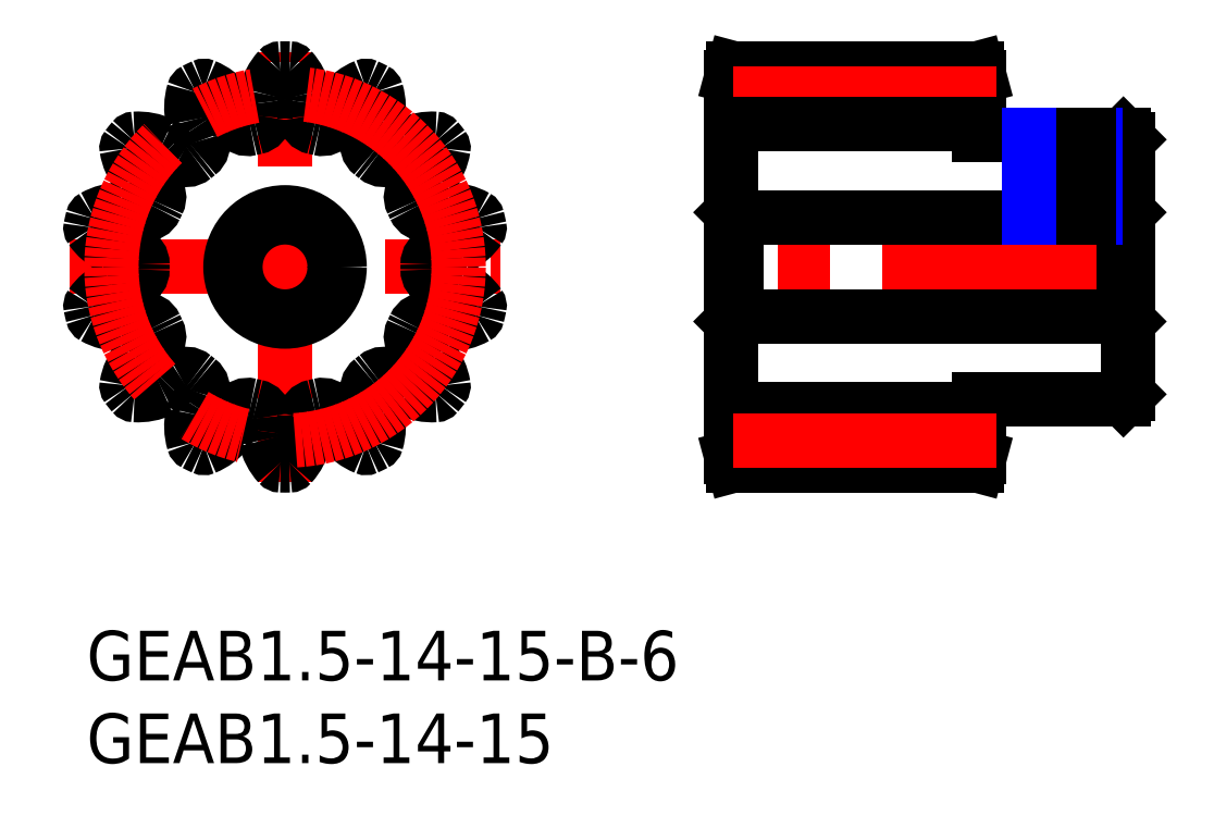
<metadata>
{"format":"dxf","ext":"dxf","renderer":"ezdxf+matplotlib","layout":"modelspace","background":"white","min_lineweight":24,"dpi":150}
</metadata>
<code>
0
SECTION
2
ENTITIES
0
INSERT
8
MSM_CONTINUOUS
2
*U3
10
0
20
0
30
0
0
INSERT
8
MSM_CONTINUOUS
2
*U4
10
0
20
0
30
0
0
LINE
8
MSM_CENTER
10
-1
20
22
30
0
11
25
21
22
31
0
0
LINE
8
MSM_CENTER
10
12
20
9
30
0
11
12
21
35
31
0
0
CIRCLE
8
MSM_CONTINUOUS
10
12
20
22
30
0
40
3
0
ARC
8
MSM_CONTINUOUS
10
12
20
22
30
0
40
12
50
345.8
51
348.4
0
ARC
8
MSM_CONTINUOUS
10
12
20
22
30
0
40
12
50
88.7
51
91.3
0
ARC
8
MSM_CONTINUOUS
10
11.73
20
33.85
30
0
40
0.15
50
91.3
51
138.2
0
ARC
8
MSM_CONTINUOUS
10
14.23
20
31.61
30
0
40
3.5
50
138.2
51
166.4
0
ARC
8
MSM_CONTINUOUS
10
12
20
32.15
30
0
40
1.209
50
166.4
51
189.3
0
ARC
8
MSM_CONTINUOUS
10
7.736
20
31.45
30
0
40
3.111
50
353.3
51
9.318
0
ARC
8
MSM_CONTINUOUS
10
10.08
20
31.18
30
0
40
0.75
50
281.8
51
353.3
0
ARC
8
MSM_CONTINUOUS
10
12
20
22
30
0
40
8.625
50
101.8
51
103.9
0
ARC
8
MSM_CONTINUOUS
10
9.747
20
31.1
30
0
40
0.75
50
212.4
51
283.9
0
ARC
8
MSM_CONTINUOUS
10
11.74
20
32.36
30
0
40
3.111
50
196.4
51
212.4
0
ARC
8
MSM_CONTINUOUS
10
7.596
20
31.14
30
0
40
1.209
50
16.4
51
39.29
0
ARC
8
MSM_CONTINUOUS
10
5.823
20
29.69
30
0
40
3.5
50
39.29
51
67.55
0
ARC
8
MSM_CONTINUOUS
10
7.103
20
32.79
30
0
40
0.15
50
67.55
51
114.4
0
ARC
8
MSM_CONTINUOUS
10
12
20
22
30
0
40
12
50
114.4
51
117
0
ARC
8
MSM_CONTINUOUS
10
6.617
20
32.56
30
0
40
0.15
50
117
51
163.9
0
ARC
8
MSM_CONTINUOUS
10
9.835
20
31.63
30
0
40
3.5
50
163.9
51
192.1
0
ARC
8
MSM_CONTINUOUS
10
7.596
20
31.14
30
0
40
1.209
50
192.1
51
215
0
ARC
8
MSM_CONTINUOUS
10
4.058
20
28.66
30
0
40
3.111
50
19.05
51
35.03
0
ARC
8
MSM_CONTINUOUS
10
6.29
20
29.44
30
0
40
0.75
50
307.5
51
19.05
0
ARC
8
MSM_CONTINUOUS
10
12
20
22
30
0
40
8.625
50
127.5
51
129.6
0
ARC
8
MSM_CONTINUOUS
10
6.021
20
29.22
30
0
40
0.75
50
238.1
51
309.6
0
ARC
8
MSM_CONTINUOUS
10
7.269
20
31.23
30
0
40
3.111
50
222.1
51
238.1
0
ARC
8
MSM_CONTINUOUS
10
4.064
20
28.33
30
0
40
1.209
50
42.11
51
65
0
ARC
8
MSM_CONTINUOUS
10
3.096
20
26.25
30
0
40
3.5
50
65
51
93.26
0
ARC
8
MSM_CONTINUOUS
10
2.906
20
29.6
30
0
40
0.15
50
93.26
51
140.1
0
ARC
8
MSM_CONTINUOUS
10
12
20
22
30
0
40
12
50
140.1
51
142.7
0
ARC
8
MSM_CONTINUOUS
10
2.57
20
29.18
30
0
40
0.15
50
142.7
51
189.6
0
ARC
8
MSM_CONTINUOUS
10
5.873
20
29.73
30
0
40
3.5
50
189.6
51
217.9
0
ARC
8
MSM_CONTINUOUS
10
4.064
20
28.33
30
0
40
1.209
50
217.9
51
240.7
0
ARC
8
MSM_CONTINUOUS
10
1.953
20
24.56
30
0
40
3.111
50
44.76
51
60.75
0
ARC
8
MSM_CONTINUOUS
10
3.629
20
26.22
30
0
40
0.75
50
333.2
51
44.76
0
ARC
8
MSM_CONTINUOUS
10
12
20
22
30
0
40
8.625
50
153.2
51
155.3
0
ARC
8
MSM_CONTINUOUS
10
3.48
20
25.91
30
0
40
0.75
50
263.8
51
335.3
0
ARC
8
MSM_CONTINUOUS
10
3.735
20
28.26
30
0
40
3.111
50
247.8
51
263.8
0
ARC
8
MSM_CONTINUOUS
10
2.104
20
24.26
30
0
40
1.209
50
67.83
51
90.71
0
ARC
8
MSM_CONTINUOUS
10
2.133
20
21.97
30
0
40
3.5
50
90.71
51
119
0
ARC
8
MSM_CONTINUOUS
10
0.5101
20
24.9
30
0
40
0.15
50
119
51
165.8
0
ARC
8
MSM_CONTINUOUS
10
12
20
22
30
0
40
12
50
165.8
51
168.4
0
ARC
8
MSM_CONTINUOUS
10
0.3901
20
24.37
30
0
40
0.15
50
168.4
51
215.3
0
ARC
8
MSM_CONTINUOUS
10
3.124
20
26.31
30
0
40
3.5
50
215.3
51
243.6
0
ARC
8
MSM_CONTINUOUS
10
2.104
20
24.26
30
0
40
1.209
50
243.6
51
266.5
0
ARC
8
MSM_CONTINUOUS
10
1.838
20
19.95
30
0
40
3.111
50
70.48
51
86.46
0
ARC
8
MSM_CONTINUOUS
10
2.627
20
22.17
30
0
40
0.75
50
359
51
70.48
0
ARC
8
MSM_CONTINUOUS
10
12
20
22
30
0
40
8.625
50
179
51
181
0
ARC
8
MSM_CONTINUOUS
10
2.627
20
21.83
30
0
40
0.75
50
289.5
51
1.05
0
ARC
8
MSM_CONTINUOUS
10
1.838
20
24.05
30
0
40
3.111
50
273.5
51
289.5
0
ARC
8
MSM_CONTINUOUS
10
2.104
20
19.74
30
0
40
1.209
50
93.54
51
116.4
0
ARC
8
MSM_CONTINUOUS
10
3.124
20
17.69
30
0
40
3.5
50
116.4
51
144.7
0
ARC
8
MSM_CONTINUOUS
10
0.3901
20
19.63
30
0
40
0.15
50
144.7
51
191.6
0
ARC
8
MSM_CONTINUOUS
10
12
20
22
30
0
40
12
50
191.6
51
194.2
0
ARC
8
MSM_CONTINUOUS
10
0.5101
20
19.1
30
0
40
0.15
50
194.2
51
241
0
ARC
8
MSM_CONTINUOUS
10
2.133
20
22.03
30
0
40
3.5
50
241
51
269.3
0
ARC
8
MSM_CONTINUOUS
10
2.104
20
19.74
30
0
40
1.209
50
269.3
51
292.2
0
ARC
8
MSM_CONTINUOUS
10
3.735
20
15.74
30
0
40
3.111
50
96.19
51
112.2
0
ARC
8
MSM_CONTINUOUS
10
3.48
20
18.09
30
0
40
0.75
50
24.66
51
96.19
0
ARC
8
MSM_CONTINUOUS
10
12
20
22
30
0
40
8.625
50
204.7
51
206.8
0
ARC
8
MSM_CONTINUOUS
10
3.629
20
17.78
30
0
40
0.75
50
315.2
51
26.76
0
ARC
8
MSM_CONTINUOUS
10
1.953
20
19.44
30
0
40
3.111
50
299.3
51
315.2
0
ARC
8
MSM_CONTINUOUS
10
4.064
20
15.67
30
0
40
1.209
50
119.3
51
142.1
0
ARC
8
MSM_CONTINUOUS
10
5.873
20
14.27
30
0
40
3.5
50
142.1
51
170.4
0
ARC
8
MSM_CONTINUOUS
10
2.57
20
14.82
30
0
40
0.15
50
170.4
51
217.3
0
ARC
8
MSM_CONTINUOUS
10
12
20
22
30
0
40
12
50
217.3
51
219.9
0
ARC
8
MSM_CONTINUOUS
10
2.906
20
14.4
30
0
40
0.15
50
219.9
51
266.7
0
ARC
8
MSM_CONTINUOUS
10
3.096
20
17.75
30
0
40
3.5
50
266.7
51
295
0
ARC
8
MSM_CONTINUOUS
10
4.064
20
15.67
30
0
40
1.209
50
295
51
317.9
0
ARC
8
MSM_CONTINUOUS
10
7.269
20
12.77
30
0
40
3.111
50
121.9
51
137.9
0
ARC
8
MSM_CONTINUOUS
10
6.021
20
14.78
30
0
40
0.75
50
50.38
51
121.9
0
ARC
8
MSM_CONTINUOUS
10
12
20
22
30
0
40
8.625
50
230.4
51
232.5
0
ARC
8
MSM_CONTINUOUS
10
6.29
20
14.56
30
0
40
0.75
50
341
51
52.48
0
ARC
8
MSM_CONTINUOUS
10
4.058
20
15.34
30
0
40
3.111
50
325
51
341
0
ARC
8
MSM_CONTINUOUS
10
7.596
20
12.86
30
0
40
1.209
50
145
51
167.9
0
ARC
8
MSM_CONTINUOUS
10
9.835
20
12.37
30
0
40
3.5
50
167.9
51
196.1
0
ARC
8
MSM_CONTINUOUS
10
6.617
20
11.44
30
0
40
0.15
50
196.1
51
243
0
ARC
8
MSM_CONTINUOUS
10
12
20
22
30
0
40
12
50
243
51
245.6
0
ARC
8
MSM_CONTINUOUS
10
7.103
20
11.21
30
0
40
0.15
50
245.6
51
292.5
0
ARC
8
MSM_CONTINUOUS
10
5.823
20
14.31
30
0
40
3.5
50
292.5
51
320.7
0
ARC
8
MSM_CONTINUOUS
10
7.596
20
12.86
30
0
40
1.209
50
320.7
51
343.6
0
ARC
8
MSM_CONTINUOUS
10
11.74
20
11.64
30
0
40
3.111
50
147.6
51
163.6
0
ARC
8
MSM_CONTINUOUS
10
9.747
20
12.9
30
0
40
0.75
50
76.09
51
147.6
0
ARC
8
MSM_CONTINUOUS
10
12
20
22
30
0
40
8.625
50
256.1
51
258.2
0
ARC
8
MSM_CONTINUOUS
10
10.08
20
12.82
30
0
40
0.75
50
6.665
51
78.19
0
ARC
8
MSM_CONTINUOUS
10
7.736
20
12.55
30
0
40
3.111
50
350.7
51
6.665
0
ARC
8
MSM_CONTINUOUS
10
12
20
11.85
30
0
40
1.209
50
170.7
51
193.6
0
ARC
8
MSM_CONTINUOUS
10
14.23
20
12.39
30
0
40
3.5
50
193.6
51
221.8
0
ARC
8
MSM_CONTINUOUS
10
11.73
20
10.15
30
0
40
0.15
50
221.8
51
268.7
0
ARC
8
MSM_CONTINUOUS
10
12
20
22
30
0
40
12
50
268.7
51
271.3
0
ARC
8
MSM_CONTINUOUS
10
12.27
20
10.15
30
0
40
0.15
50
271.3
51
318.2
0
ARC
8
MSM_CONTINUOUS
10
9.773
20
12.39
30
0
40
3.5
50
318.2
51
346.4
0
ARC
8
MSM_CONTINUOUS
10
12
20
11.85
30
0
40
1.209
50
346.4
51
9.318
0
ARC
8
MSM_CONTINUOUS
10
16.26
20
12.55
30
0
40
3.111
50
173.3
51
189.3
0
ARC
8
MSM_CONTINUOUS
10
13.92
20
12.82
30
0
40
0.75
50
101.8
51
173.3
0
ARC
8
MSM_CONTINUOUS
10
12
20
22
30
0
40
8.625
50
281.8
51
283.9
0
ARC
8
MSM_CONTINUOUS
10
14.25
20
12.9
30
0
40
0.75
50
32.38
51
103.9
0
ARC
8
MSM_CONTINUOUS
10
12.26
20
11.64
30
0
40
3.111
50
16.4
51
32.38
0
ARC
8
MSM_CONTINUOUS
10
16.4
20
12.86
30
0
40
1.209
50
196.4
51
219.3
0
ARC
8
MSM_CONTINUOUS
10
18.18
20
14.31
30
0
40
3.5
50
219.3
51
247.5
0
ARC
8
MSM_CONTINUOUS
10
16.9
20
11.21
30
0
40
0.15
50
247.5
51
294.4
0
ARC
8
MSM_CONTINUOUS
10
12
20
22
30
0
40
12
50
294.4
51
297
0
ARC
8
MSM_CONTINUOUS
10
17.38
20
11.44
30
0
40
0.15
50
297
51
343.9
0
ARC
8
MSM_CONTINUOUS
10
14.16
20
12.37
30
0
40
3.5
50
343.9
51
12.14
0
ARC
8
MSM_CONTINUOUS
10
16.4
20
12.86
30
0
40
1.209
50
12.14
51
35.03
0
ARC
8
MSM_CONTINUOUS
10
19.94
20
15.34
30
0
40
3.111
50
199
51
215
0
ARC
8
MSM_CONTINUOUS
10
17.71
20
14.56
30
0
40
0.75
50
127.5
51
199
0
ARC
8
MSM_CONTINUOUS
10
12
20
22
30
0
40
8.625
50
307.5
51
309.6
0
ARC
8
MSM_CONTINUOUS
10
17.98
20
14.78
30
0
40
0.75
50
58.09
51
129.6
0
ARC
8
MSM_CONTINUOUS
10
16.73
20
12.77
30
0
40
3.111
50
42.11
51
58.09
0
ARC
8
MSM_CONTINUOUS
10
19.94
20
15.67
30
0
40
1.209
50
222.1
51
245
0
ARC
8
MSM_CONTINUOUS
10
20.9
20
17.75
30
0
40
3.5
50
245
51
273.3
0
ARC
8
MSM_CONTINUOUS
10
21.09
20
14.4
30
0
40
0.15
50
273.3
51
320.1
0
ARC
8
MSM_CONTINUOUS
10
12
20
22
30
0
40
12
50
320.1
51
322.7
0
ARC
8
MSM_CONTINUOUS
10
21.43
20
14.82
30
0
40
0.15
50
322.7
51
9.597
0
ARC
8
MSM_CONTINUOUS
10
18.13
20
14.27
30
0
40
3.5
50
9.597
51
37.86
0
ARC
8
MSM_CONTINUOUS
10
19.94
20
15.67
30
0
40
1.209
50
37.86
51
60.75
0
ARC
8
MSM_CONTINUOUS
10
22.05
20
19.44
30
0
40
3.111
50
224.8
51
240.7
0
ARC
8
MSM_CONTINUOUS
10
20.37
20
17.78
30
0
40
0.75
50
153.2
51
224.8
0
ARC
8
MSM_CONTINUOUS
10
12
20
22
30
0
40
8.625
50
333.2
51
335.3
0
ARC
8
MSM_CONTINUOUS
10
20.52
20
18.09
30
0
40
0.75
50
83.81
51
155.3
0
ARC
8
MSM_CONTINUOUS
10
20.26
20
15.74
30
0
40
3.111
50
67.83
51
83.81
0
ARC
8
MSM_CONTINUOUS
10
21.9
20
19.74
30
0
40
1.209
50
247.8
51
270.7
0
ARC
8
MSM_CONTINUOUS
10
21.87
20
22.03
30
0
40
3.5
50
270.7
51
299
0
ARC
8
MSM_CONTINUOUS
10
23.49
20
19.1
30
0
40
0.15
50
299
51
345.8
0
ARC
8
MSM_CONTINUOUS
10
23.61
20
19.63
30
0
40
0.15
50
348.4
51
35.31
0
ARC
8
MSM_CONTINUOUS
10
20.88
20
17.69
30
0
40
3.5
50
35.31
51
63.57
0
ARC
8
MSM_CONTINUOUS
10
21.9
20
19.74
30
0
40
1.209
50
63.57
51
86.46
0
ARC
8
MSM_CONTINUOUS
10
22.16
20
24.05
30
0
40
3.111
50
250.5
51
266.5
0
ARC
8
MSM_CONTINUOUS
10
21.37
20
21.83
30
0
40
0.75
50
179
51
250.5
0
ARC
8
MSM_CONTINUOUS
10
12
20
22
30
0
40
8.625
50
359
51
1.05
0
ARC
8
MSM_CONTINUOUS
10
21.37
20
22.17
30
0
40
0.75
50
109.5
51
181
0
ARC
8
MSM_CONTINUOUS
10
22.16
20
19.95
30
0
40
3.111
50
93.54
51
109.5
0
ARC
8
MSM_CONTINUOUS
10
21.9
20
24.26
30
0
40
1.209
50
273.5
51
296.4
0
ARC
8
MSM_CONTINUOUS
10
20.88
20
26.31
30
0
40
3.5
50
296.4
51
324.7
0
ARC
8
MSM_CONTINUOUS
10
23.61
20
24.37
30
0
40
0.15
50
324.7
51
11.55
0
ARC
8
MSM_CONTINUOUS
10
12
20
22
30
0
40
12
50
11.55
51
14.16
0
ARC
8
MSM_CONTINUOUS
10
23.49
20
24.9
30
0
40
0.15
50
14.16
51
61.03
0
ARC
8
MSM_CONTINUOUS
10
21.87
20
21.97
30
0
40
3.5
50
61.03
51
89.29
0
ARC
8
MSM_CONTINUOUS
10
21.9
20
24.26
30
0
40
1.209
50
89.29
51
112.2
0
ARC
8
MSM_CONTINUOUS
10
20.26
20
28.26
30
0
40
3.111
50
276.2
51
292.2
0
ARC
8
MSM_CONTINUOUS
10
20.52
20
25.91
30
0
40
0.75
50
204.7
51
276.2
0
ARC
8
MSM_CONTINUOUS
10
12
20
22
30
0
40
8.625
50
24.66
51
26.76
0
ARC
8
MSM_CONTINUOUS
10
20.37
20
26.22
30
0
40
0.75
50
135.2
51
206.8
0
ARC
8
MSM_CONTINUOUS
10
22.05
20
24.56
30
0
40
3.111
50
119.3
51
135.2
0
ARC
8
MSM_CONTINUOUS
10
19.94
20
28.33
30
0
40
1.209
50
299.3
51
322.1
0
ARC
8
MSM_CONTINUOUS
10
18.13
20
29.73
30
0
40
3.5
50
322.1
51
350.4
0
ARC
8
MSM_CONTINUOUS
10
21.43
20
29.18
30
0
40
0.15
50
350.4
51
37.27
0
ARC
8
MSM_CONTINUOUS
10
12
20
22
30
0
40
12
50
37.27
51
39.87
0
ARC
8
MSM_CONTINUOUS
10
21.09
20
29.6
30
0
40
0.15
50
39.87
51
86.74
0
ARC
8
MSM_CONTINUOUS
10
20.9
20
26.25
30
0
40
3.5
50
86.74
51
115
0
ARC
8
MSM_CONTINUOUS
10
19.94
20
28.33
30
0
40
1.209
50
115
51
137.9
0
ARC
8
MSM_CONTINUOUS
10
16.73
20
31.23
30
0
40
3.111
50
301.9
51
317.9
0
ARC
8
MSM_CONTINUOUS
10
17.98
20
29.22
30
0
40
0.75
50
230.4
51
301.9
0
ARC
8
MSM_CONTINUOUS
10
12
20
22
30
0
40
8.625
50
50.38
51
52.48
0
ARC
8
MSM_CONTINUOUS
10
17.71
20
29.44
30
0
40
0.75
50
161
51
232.5
0
ARC
8
MSM_CONTINUOUS
10
19.94
20
28.66
30
0
40
3.111
50
145
51
161
0
ARC
8
MSM_CONTINUOUS
10
16.4
20
31.14
30
0
40
1.209
50
325
51
347.9
0
ARC
8
MSM_CONTINUOUS
10
14.16
20
31.63
30
0
40
3.5
50
347.9
51
16.12
0
ARC
8
MSM_CONTINUOUS
10
17.38
20
32.56
30
0
40
0.15
50
16.12
51
62.98
0
ARC
8
MSM_CONTINUOUS
10
12
20
22
30
0
40
12
50
62.98
51
65.59
0
ARC
8
MSM_CONTINUOUS
10
16.9
20
32.79
30
0
40
0.15
50
65.59
51
112.5
0
ARC
8
MSM_CONTINUOUS
10
18.18
20
29.69
30
0
40
3.5
50
112.5
51
140.7
0
ARC
8
MSM_CONTINUOUS
10
16.4
20
31.14
30
0
40
1.209
50
140.7
51
163.6
0
ARC
8
MSM_CONTINUOUS
10
12.26
20
32.36
30
0
40
3.111
50
327.6
51
343.6
0
ARC
8
MSM_CONTINUOUS
10
14.25
20
31.1
30
0
40
0.75
50
256.1
51
327.6
0
ARC
8
MSM_CONTINUOUS
10
12
20
22
30
0
40
8.625
50
76.09
51
78.19
0
ARC
8
MSM_CONTINUOUS
10
13.92
20
31.18
30
0
40
0.75
50
186.7
51
258.2
0
ARC
8
MSM_CONTINUOUS
10
16.26
20
31.45
30
0
40
3.111
50
170.7
51
186.7
0
ARC
8
MSM_CONTINUOUS
10
12
20
32.15
30
0
40
1.209
50
350.7
51
13.57
0
ARC
8
MSM_CONTINUOUS
10
9.773
20
31.61
30
0
40
3.5
50
13.57
51
41.83
0
ARC
8
MSM_CONTINUOUS
10
12.27
20
33.85
30
0
40
0.15
50
41.83
51
88.7
0
CIRCLE
8
MSM_CONTINUOUS
10
12
20
22
30
0
40
3.3
0
LINE
8
MSM_CENTER
10
64
20
22
30
0
11
38
21
22
31
0
0
LINE
8
MSM_CONTINUOUS
10
39.3
20
25
30
0
11
39.3
21
19
31
0
0
LINE
8
MSM_CONTINUOUS
10
62.7
20
25
30
0
11
62.7
21
19
31
0
0
LINE
8
MSM_CONTINUOUS
10
54
20
14
30
0
11
54
21
10.5
31
0
0
LINE
8
MSM_CONTINUOUS
10
62.7
20
14
30
0
11
54
21
14
31
0
0
LINE
8
MSM_CONTINUOUS
10
63
20
14.3
30
0
11
62.7
21
14
31
0
0
LINE
8
MSM_CONTINUOUS
10
63
20
29.7
30
0
11
63
21
14.3
31
0
0
LINE
8
MSM_CONTINUOUS
10
62.7
20
19
30
0
11
63
21
18.7
31
0
0
LINE
8
MSM_CONTINUOUS
10
62.7
20
19
30
0
11
39.3
21
19
31
0
0
LINE
8
MSM_CONTINUOUS
10
39
20
18.7
30
0
11
39.3
21
19
31
0
0
LINE
8
MSM_CONTINUOUS
10
39
20
10.5
30
0
11
39
21
33.5
31
0
0
LINE
8
MSM_CONTINUOUS
10
39.13
20
10
30
0
11
39
21
10.5
31
0
0
LINE
8
MSM_CONTINUOUS
10
53.87
20
10
30
0
11
39.13
21
10
31
0
0
LINE
8
MSM_CONTINUOUS
10
54
20
10.5
30
0
11
53.87
21
10
31
0
0
LINE
8
MSM_CONTINUOUS
10
54
20
33.5
30
0
11
54
21
30
31
0
0
LINE
8
MSM_CONTINUOUS
10
53.87
20
34
30
0
11
54
21
33.5
31
0
0
LINE
8
MSM_CONTINUOUS
10
39.13
20
34
30
0
11
53.87
21
34
31
0
0
LINE
8
MSM_CONTINUOUS
10
39
20
33.5
30
0
11
39.13
21
34
31
0
0
LINE
8
MSM_CONTINUOUS
10
39.3
20
25
30
0
11
39
21
25.3
31
0
0
LINE
8
MSM_CONTINUOUS
10
39.3
20
25
30
0
11
62.7
21
25
31
0
0
LINE
8
MSM_CONTINUOUS
10
63
20
25.3
30
0
11
62.7
21
25
31
0
0
LINE
8
MSM_CONTINUOUS
10
62.7
20
30
30
0
11
63
21
29.7
31
0
0
LINE
8
MSM_CONTINUOUS
10
54
20
30
30
0
11
62.7
21
30
31
0
0
CIRCLE
8
MSM_CENTER
10
12
20
22
30
0
40
10.5
0
LINE
8
MSM_CENTER
10
55
20
32.5
30
0
11
38
21
32.5
31
0
0
LINE
8
MSM_CONTINUOUS
10
54
20
30.63
30
0
11
39
21
30.63
31
0
0
LINE
8
MSM_CONTINUOUS
10
54
20
13.38
30
0
11
39
21
13.38
31
0
0
LINE
8
MSM_CENTER
10
55
20
11.5
30
0
11
38
21
11.5
31
0
0
LINE
8
MSM_CENTER
10
59
20
31
30
0
11
59
21
24
31
0
0
LINE
8
MSM_NARROW
10
61
20
30
30
0
11
61
21
25
31
0
0
LINE
8
MSM_CONTINUOUS
10
60.62
20
30
30
0
11
60.62
21
25
31
0
0
LINE
8
MSM_CONTINUOUS
10
57.38
20
30
30
0
11
57.38
21
25
31
0
0
LINE
8
MSM_NARROW
10
57
20
30
30
0
11
57
21
25
31
0
0
ENDSEC
0
EOF

</code>
